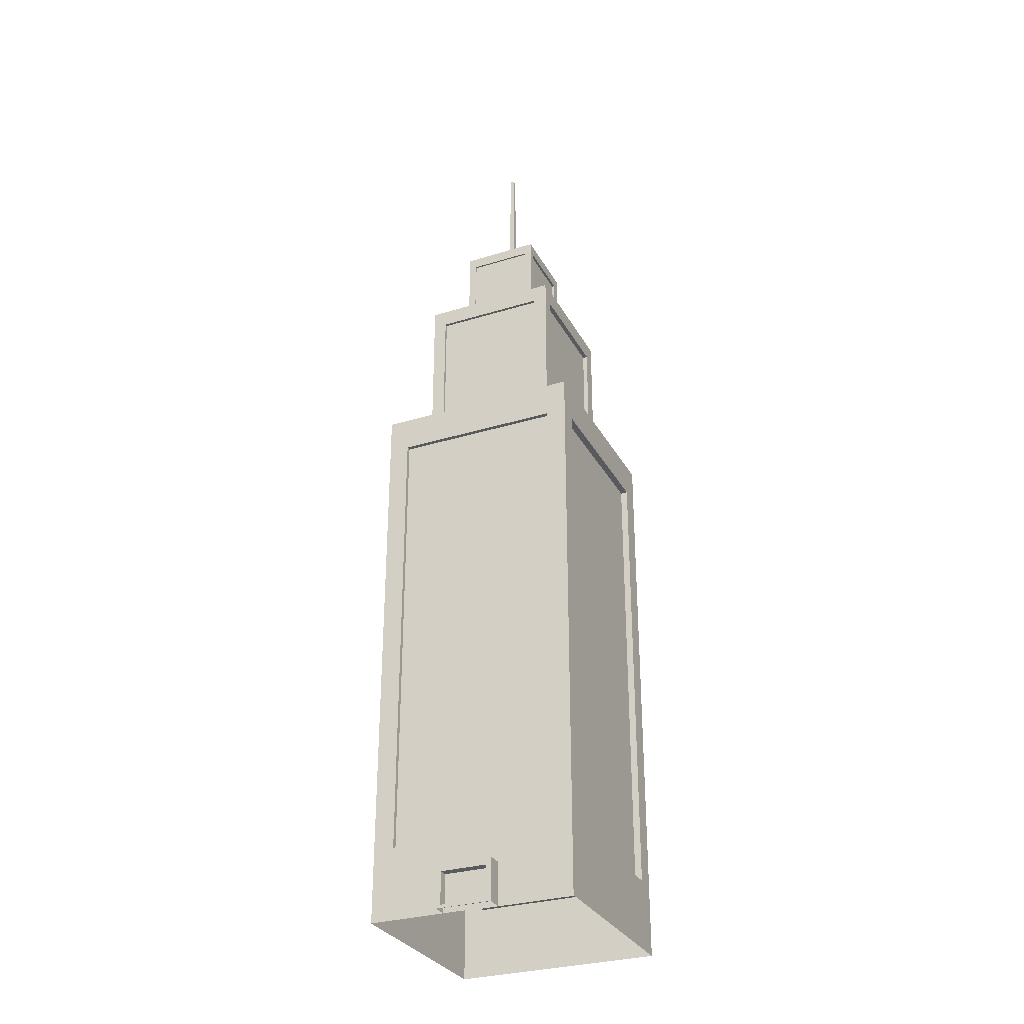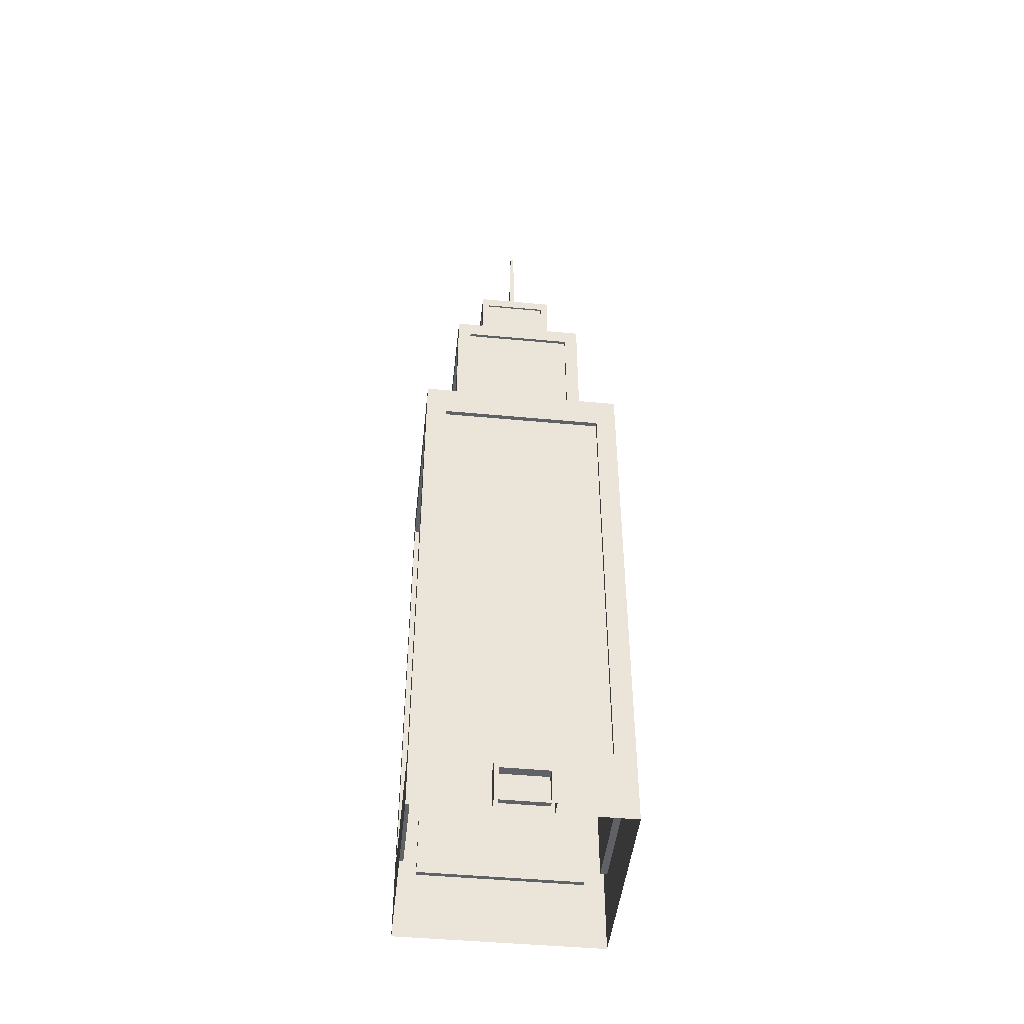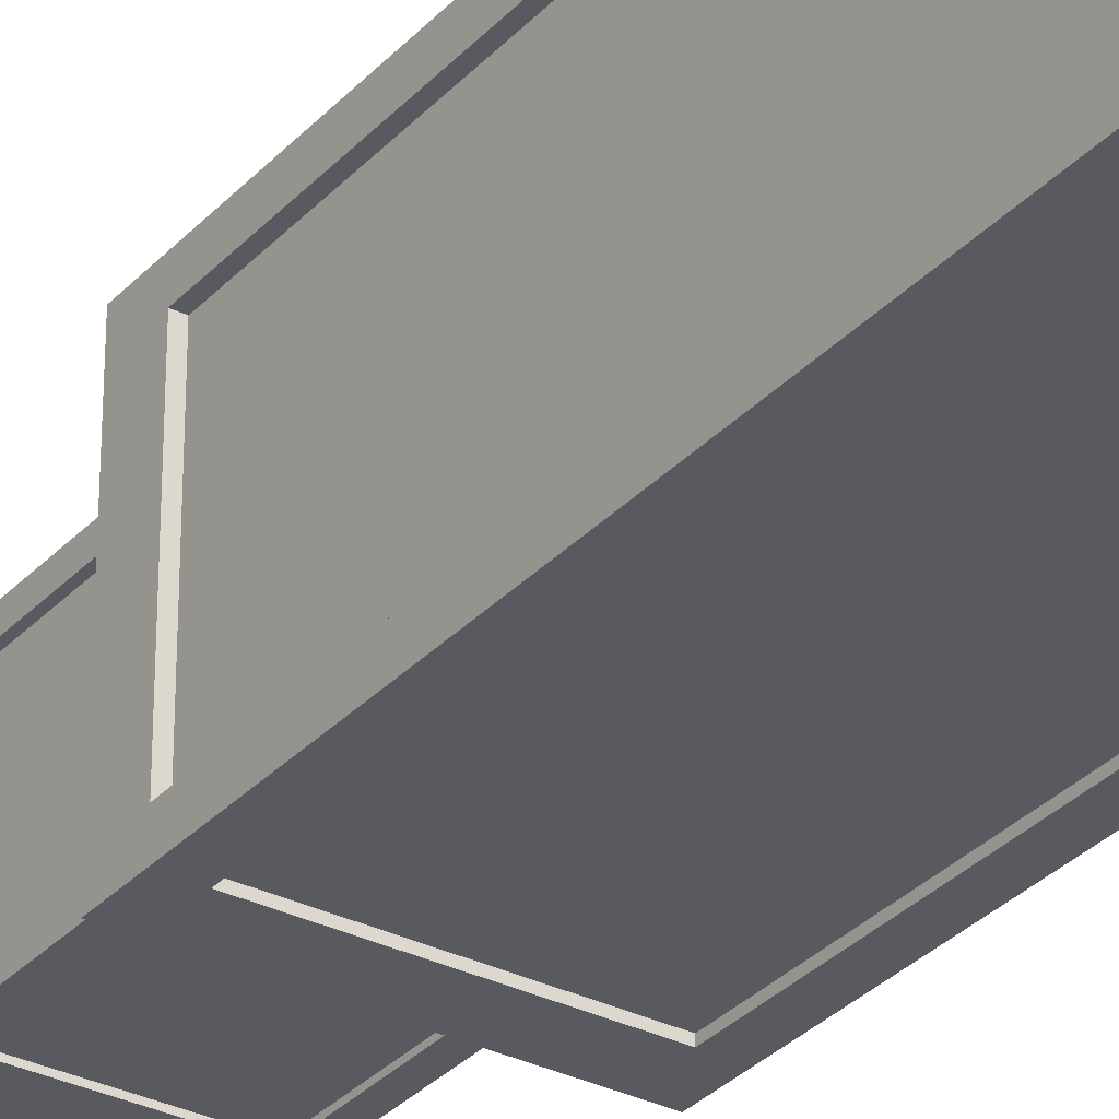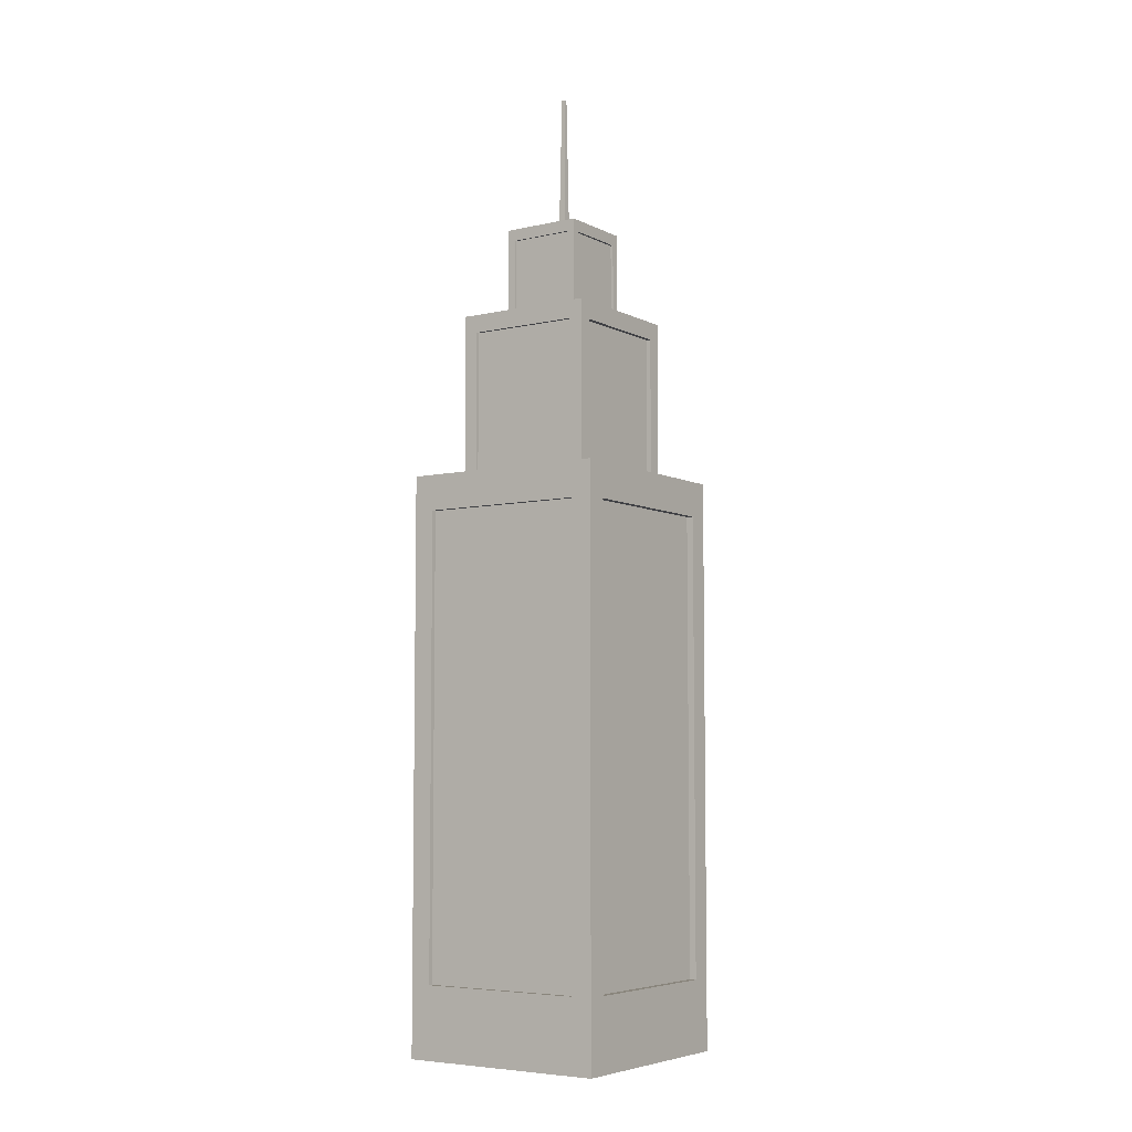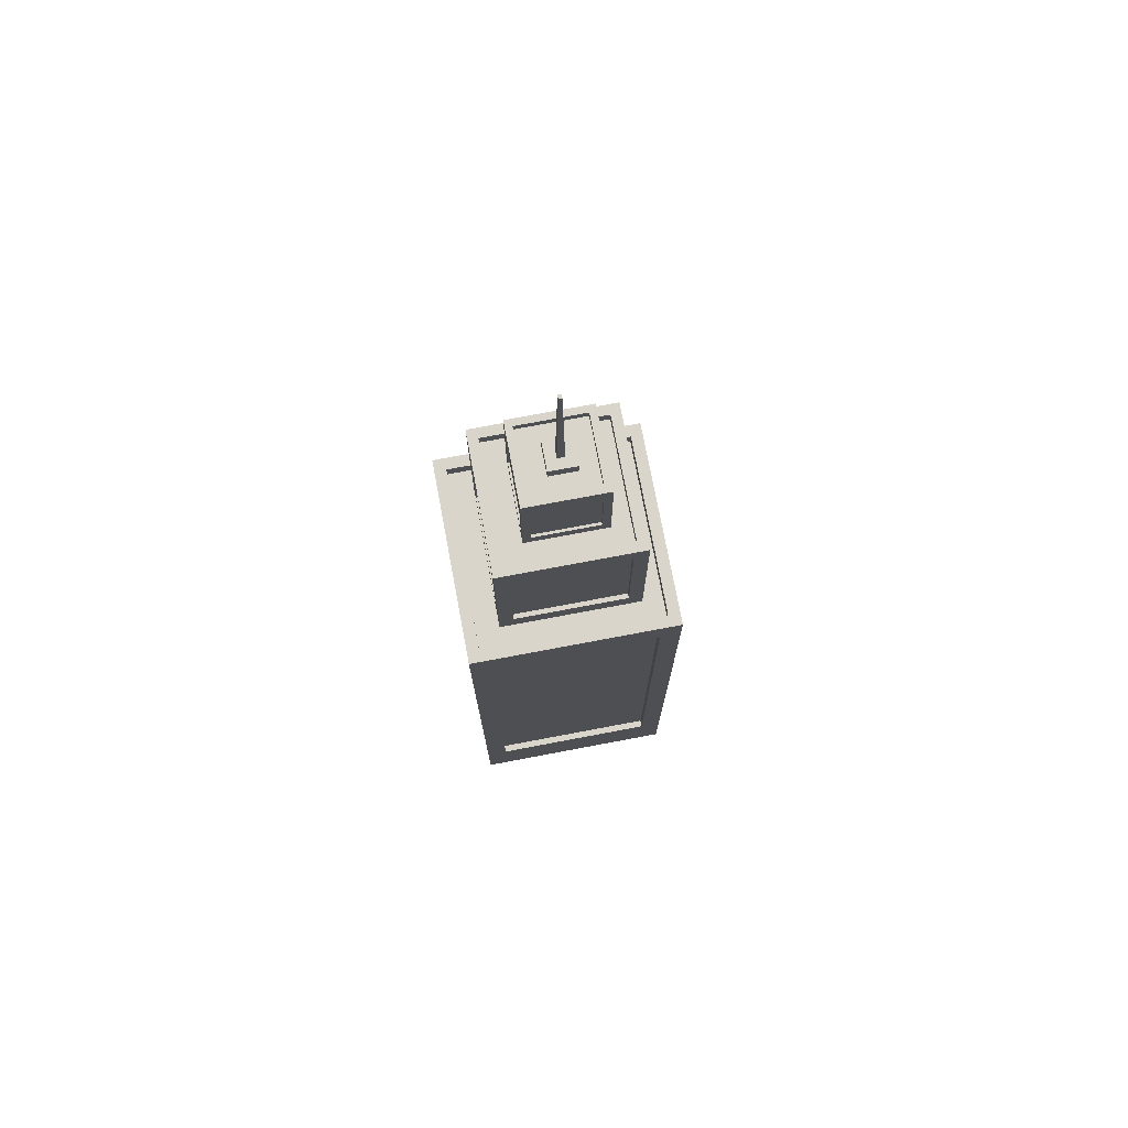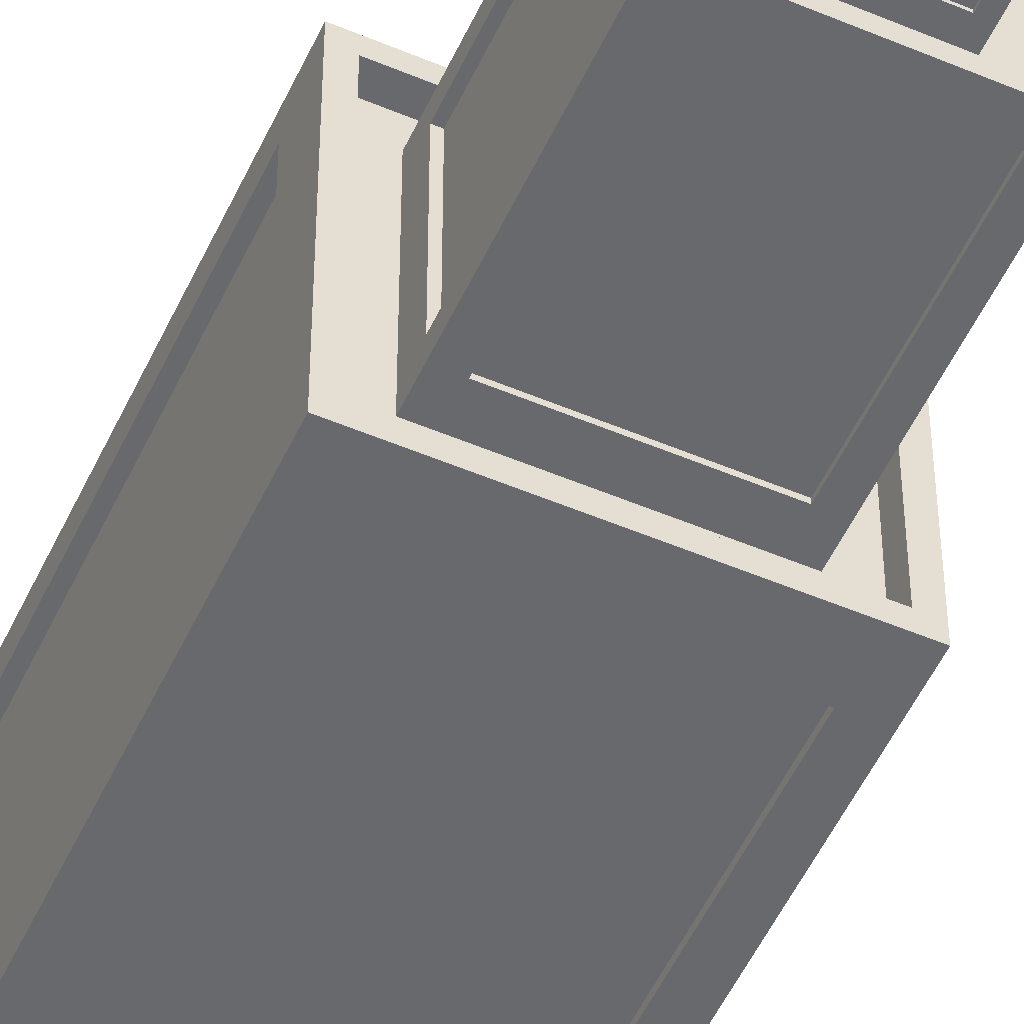
<metadata>
{"format":"obj","ext":"obj","renderer":"f3d","projection":"perspective","resolution":1024,"background":"white","views":[{"elev":-30.6,"azim":23.9,"up":"+Y"},{"elev":-46.4,"azim":-6.1,"up":"+Y"},{"elev":-31.9,"azim":-34.8,"up":"+Z"},{"elev":-5.9,"azim":-145.6,"up":"+Y"},{"elev":74.4,"azim":-100.7,"up":"+Y"},{"elev":-52.7,"azim":155.5,"up":"+Z"}]}
</metadata>
<code>
v 8.423 46.01 -9.051
v -8.423 46.01 -9.051
v 8.423 46.01 7.795
v -8.423 46.01 7.795
v 7.452 46.01 -8.079
v -7.452 46.01 -8.079
v 7.452 46.01 6.824
v -7.452 46.01 6.824
v -6.738 43.13 7.795
v -8.423 43.13 6.111
v -8.423 43.13 -7.366
v -6.738 43.13 -9.051
v 6.738 43.13 -9.051
v 8.423 43.13 -7.366
v 8.423 43.13 6.111
v 6.738 43.13 7.795
v 6.738 5.794 7.795
v 8.423 5.794 7.795
v 8.423 5.794 6.111
v 8.423 5.794 -7.366
v 8.423 5.794 -9.051
v 6.738 5.794 -9.051
v -6.738 5.794 -9.051
v -8.423 5.794 -9.051
v -8.423 5.794 -7.366
v -8.423 5.794 6.111
v -8.423 5.794 7.795
v -6.738 5.794 7.795
v 6.738 5.794 -8.677
v -6.738 5.794 -8.677
v -6.738 43.13 -8.677
v 6.738 43.13 -8.677
v -6.738 43.13 7.422
v -6.738 5.794 7.422
v 6.738 5.794 7.422
v 6.738 43.13 7.422
v -7.858 5.794 -7.366
v -7.858 5.794 6.111
v -7.858 43.13 6.111
v -7.858 43.13 -7.366
v 7.858 43.13 -7.366
v 7.858 43.13 6.111
v 7.858 5.794 6.111
v 7.858 5.794 -7.366
v 7.452 44.81 6.824
v 7.452 44.81 -8.079
v -7.452 44.81 -8.079
v -7.452 44.81 6.824
v 8.423 1e-06 6.111
v 8.423 1e-06 -7.366
v 8.423 1e-06 -9.051
v 6.738 1e-06 -9.051
v -6.738 1e-06 -9.051
v -8.423 1e-06 -9.051
v -8.423 1e-06 -7.366
v -8.423 1e-06 6.111
v -8.423 0 7.795
v -6.738 1e-06 7.795
v 6.738 1e-06 7.795
v 8.423 0 7.795
v -6.738 2.119 -9.051
v 6.738 2.119 -9.051
v 8.423 2.119 -9.051
v 8.423 2.119 -7.366
v 8.423 2.119 6.111
v 8.423 2.119 7.795
v 6.738 2.119 7.795
v -6.738 2.119 7.795
v -8.423 2.119 7.795
v -8.423 2.119 6.111
v -8.423 2.119 -7.366
v -8.423 2.119 -9.051
v -2.271 0 9.051
v 2.271 0 9.051
v -2.271 3.448 9.051
v 2.271 3.448 9.051
v -2.271 3.448 7.795
v 2.271 3.448 7.795
v -2.271 0 7.795
v 2.271 0 7.795
v -1.9 0.251 9.051
v 1.9 0.251 9.051
v 1.9 2.864 9.051
v -1.9 2.864 9.051
v -1.9 0.251 8.302
v 1.9 0.251 8.302
v 1.9 2.864 8.302
v -1.9 2.864 8.302
v 0.04608 0.251 8.302
v 0.04608 2.864 8.302
v -0.04612 0.251 8.302
v -0.04612 2.864 8.302
v -0.3317 1.277 8.302
v -0.1963 1.277 8.302
v -0.1963 1.838 8.302
v -0.3317 1.838 8.302
v 0.1962 1.277 8.302
v 0.1962 1.838 8.302
v 0.3317 1.277 8.302
v 0.3317 1.838 8.302
v 5.686 59.31 -6.195
v -5.686 59.31 -6.195
v 5.686 59.31 5.177
v -5.686 59.31 5.177
v 4.868 59.31 -5.377
v -4.868 59.31 -5.377
v 4.868 59.31 4.36
v -4.868 59.31 4.36
v -4.549 57.86 5.177
v -5.686 57.86 4.04
v -5.686 57.86 -5.057
v -4.549 57.86 -6.195
v 4.549 57.86 -6.195
v 5.686 57.86 -5.057
v 5.686 57.86 4.04
v 4.549 57.86 5.177
v 4.549 46.56 5.177
v 5.686 46.56 5.177
v 5.686 46.56 4.04
v 5.686 46.56 -5.057
v 5.686 46.56 -6.195
v 4.549 46.56 -6.195
v -4.549 46.56 -6.195
v -5.686 46.56 -6.195
v -5.686 46.56 -5.057
v -5.686 46.56 4.04
v -5.686 46.56 5.177
v -4.549 46.56 5.177
v 4.549 46.56 -5.943
v -4.549 46.56 -5.943
v -4.549 57.86 -5.943
v 4.549 57.86 -5.943
v -4.549 57.86 4.925
v -4.549 46.56 4.925
v 4.549 46.56 4.925
v 4.549 57.86 4.925
v -5.305 46.56 -5.057
v -5.305 46.56 4.04
v -5.305 57.86 4.04
v -5.305 57.86 -5.057
v 5.305 57.86 -5.057
v 5.305 57.86 4.04
v 5.305 46.56 4.04
v 5.305 46.56 -5.057
v 4.868 58.37 4.36
v 4.868 58.37 -5.377
v -4.868 58.37 -5.377
v -4.868 58.37 4.36
v 5.686 44.81 4.04
v 5.686 44.81 -5.057
v 5.686 44.81 -6.195
v 4.549 44.81 -6.195
v -4.549 44.81 -6.195
v -5.686 44.81 -6.195
v -5.686 44.81 -5.057
v -5.686 44.81 4.04
v -5.686 44.81 5.177
v -4.549 44.81 5.177
v 4.549 44.81 5.177
v 5.686 44.81 5.177
v 3.229 66.73 -3.631
v -3.229 66.73 -3.631
v 3.229 66.73 2.827
v -3.229 66.73 2.827
v 2.673 66.73 -3.074
v -2.673 66.73 -3.074
v 2.673 66.73 2.271
v -2.673 66.73 2.271
v -2.583 65.78 2.827
v -3.229 65.78 2.181
v -3.229 65.78 -2.985
v -2.583 65.78 -3.631
v 2.583 65.78 -3.631
v 3.229 65.78 -2.985
v 3.229 65.78 2.181
v 2.583 65.78 2.827
v 2.583 59.36 2.827
v 3.229 59.36 2.827
v 3.229 59.36 2.181
v 3.229 59.36 -2.985
v 3.229 59.36 -3.631
v 2.583 59.36 -3.631
v -2.583 59.36 -3.631
v -3.229 59.36 -3.631
v -3.229 59.36 -2.985
v -3.229 59.36 2.181
v -3.229 59.36 2.827
v -2.583 59.36 2.827
v 2.583 59.36 -3.488
v -2.583 59.36 -3.488
v -2.583 65.78 -3.488
v 2.583 65.78 -3.488
v -2.583 65.78 2.684
v -2.583 59.36 2.684
v 2.583 59.36 2.684
v 2.583 65.78 2.684
v -3.012 59.36 -2.985
v -3.012 59.36 2.181
v -3.012 65.78 2.181
v -3.012 65.78 -2.985
v 3.012 65.78 -2.985
v 3.012 65.78 2.181
v 3.012 59.36 2.181
v 3.012 59.36 -2.985
v 2.673 66.06 2.271
v 2.673 66.06 -3.074
v -2.673 66.06 -3.074
v -2.673 66.06 2.271
v 3.229 58.37 2.181
v 3.229 58.37 -2.985
v 3.229 58.37 -3.631
v 2.583 58.37 -3.631
v -2.583 58.37 -3.631
v -3.229 58.37 -3.631
v -3.229 58.37 -2.985
v -3.229 58.37 2.181
v -3.229 58.37 2.827
v -2.583 58.37 2.827
v 2.583 58.37 2.827
v 3.229 58.37 2.827
v -1.114 66.06 0.8527
v 1.114 66.06 0.8527
v -0.1344 78.09 -0.127
v 0.1344 78.09 -0.127
v -0.1344 78.09 -0.3958
v 0.1344 78.09 -0.3958
v -1.114 66.06 -1.375
v 1.114 66.06 -1.375
v -1.114 67.1 -1.375
v -1.114 67.1 0.8527
v 1.114 67.1 0.8527
v 1.114 67.1 -1.375
v 0.2933 67.1 0.03191
v -0.2933 67.1 0.03191
v -0.2933 67.1 -0.5547
v 0.2933 67.1 -0.5547
f 29 30 31 32
f 7 8 4 3
f 33 34 35 36
f 4 10 26 27
f 18 19 15 3
f 21 22 13 1
f 3 16 17 18
f 2 12 23 24
f 27 28 9 4
f 2 6 5 1
f 24 25 11 2
f 1 14 20 21
f 5 7 3 1
f 4 8 6 2
f 37 38 39 40
f 41 42 43 44
f 4 9 16 3
f 10 4 2 11
f 12 2 1 13
f 3 15 14 1
f 66 67 59 60
f 60 49 65 66
f 64 65 49 50
f 63 64 50 51
f 51 52 62 63
f 52 53 61 62
f 72 61 53 54
f 54 55 71 72
f 55 56 70 71
f 69 70 56 57
f 57 58 68 69
f 67 68 58 59
f 22 23 30 29
f 23 12 31 30
f 12 13 32 31
f 13 22 29 32
f 9 28 34 33
f 28 17 35 34
f 17 16 36 35
f 16 9 33 36
f 25 26 38 37
f 26 10 39 38
f 10 11 40 39
f 11 25 37 40
f 14 15 42 41
f 15 19 43 42
f 19 20 44 43
f 20 14 41 44
f 7 5 46 45
f 5 6 47 46
f 6 8 48 47
f 8 7 45 48
f 46 47 48 45
f 62 61 23 22
f 63 62 22 21
f 21 20 64 63
f 19 65 64 20
f 66 65 19 18
f 18 17 67 66
f 17 28 68 67
f 69 68 28 27
f 27 26 70 69
f 71 70 26 25
f 72 71 25 24
f 24 23 61 72
f 89 90 92 91
f 75 76 78 77
f 74 80 78 76
f 79 73 75 77
f 73 74 82 81
f 74 76 83 82
f 76 75 84 83
f 75 73 81 84
f 81 82 86 89 91 85
f 82 83 87 86
f 83 84 88 92 90 87
f 84 81 85 88
f 93 94 95 96
f 98 97 99 100
f 85 91 94 93
f 91 92 95 94
f 92 88 96 95
f 88 85 93 96
f 90 89 97 98
f 89 86 99 97
f 86 87 100 99
f 87 90 98 100
f 129 130 131 132
f 107 108 104 103
f 133 134 135 136
f 104 110 126 127
f 118 119 115 103
f 121 122 113 101
f 103 116 117 118
f 102 112 123 124
f 127 128 109 104
f 102 106 105 101
f 124 125 111 102
f 101 114 120 121
f 105 107 103 101
f 104 108 106 102
f 137 138 139 140
f 141 142 143 144
f 104 109 116 103
f 110 104 102 111
f 112 102 101 113
f 103 115 114 101
f 118 117 159 160
f 160 149 119 118
f 119 149 150 120
f 121 120 150 151
f 151 152 122 121
f 152 153 123 122
f 124 123 153 154
f 154 155 125 124
f 155 156 126 125
f 127 126 156 157
f 157 158 128 127
f 117 128 158 159
f 122 123 130 129
f 123 112 131 130
f 112 113 132 131
f 113 122 129 132
f 109 128 134 133
f 128 117 135 134
f 117 116 136 135
f 116 109 133 136
f 125 126 138 137
f 126 110 139 138
f 110 111 140 139
f 111 125 137 140
f 114 115 142 141
f 115 119 143 142
f 119 120 144 143
f 120 114 141 144
f 107 105 146 145
f 105 106 147 146
f 106 108 148 147
f 108 107 145 148
f 146 147 148 145
f 189 190 191 192
f 167 168 164 163
f 193 194 195 196
f 164 170 186 187
f 178 179 175 163
f 181 182 173 161
f 163 176 177 178
f 162 172 183 184
f 187 188 169 164
f 162 166 165 161
f 184 185 171 162
f 161 174 180 181
f 165 167 163 161
f 164 168 166 162
f 197 198 199 200
f 201 202 203 204
f 164 169 176 163
f 170 164 162 171
f 172 162 161 173
f 163 175 174 161
f 178 177 219 220
f 220 209 179 178
f 179 209 210 180
f 181 180 210 211
f 211 212 182 181
f 212 213 183 182
f 184 183 213 214
f 214 215 185 184
f 215 216 186 185
f 187 186 216 217
f 217 218 188 187
f 177 188 218 219
f 182 183 190 189
f 183 172 191 190
f 172 173 192 191
f 173 182 189 192
f 169 188 194 193
f 188 177 195 194
f 177 176 196 195
f 176 169 193 196
f 185 186 198 197
f 186 170 199 198
f 170 171 200 199
f 171 185 197 200
f 174 175 202 201
f 175 179 203 202
f 179 180 204 203
f 180 174 201 204
f 167 165 206 205
f 165 166 207 206
f 166 168 208 207
f 168 167 205 208
f 206 207 208 205
f 230 231 233 234
f 223 224 226 225
f 235 236 232 229
f 231 232 236 233
f 229 230 234 235
f 227 221 230 229
f 221 222 231 230
f 222 228 232 231
f 229 232 228 227
f 234 233 224 223
f 235 234 223 225
f 225 226 236 235
f 233 236 226 224

</code>
